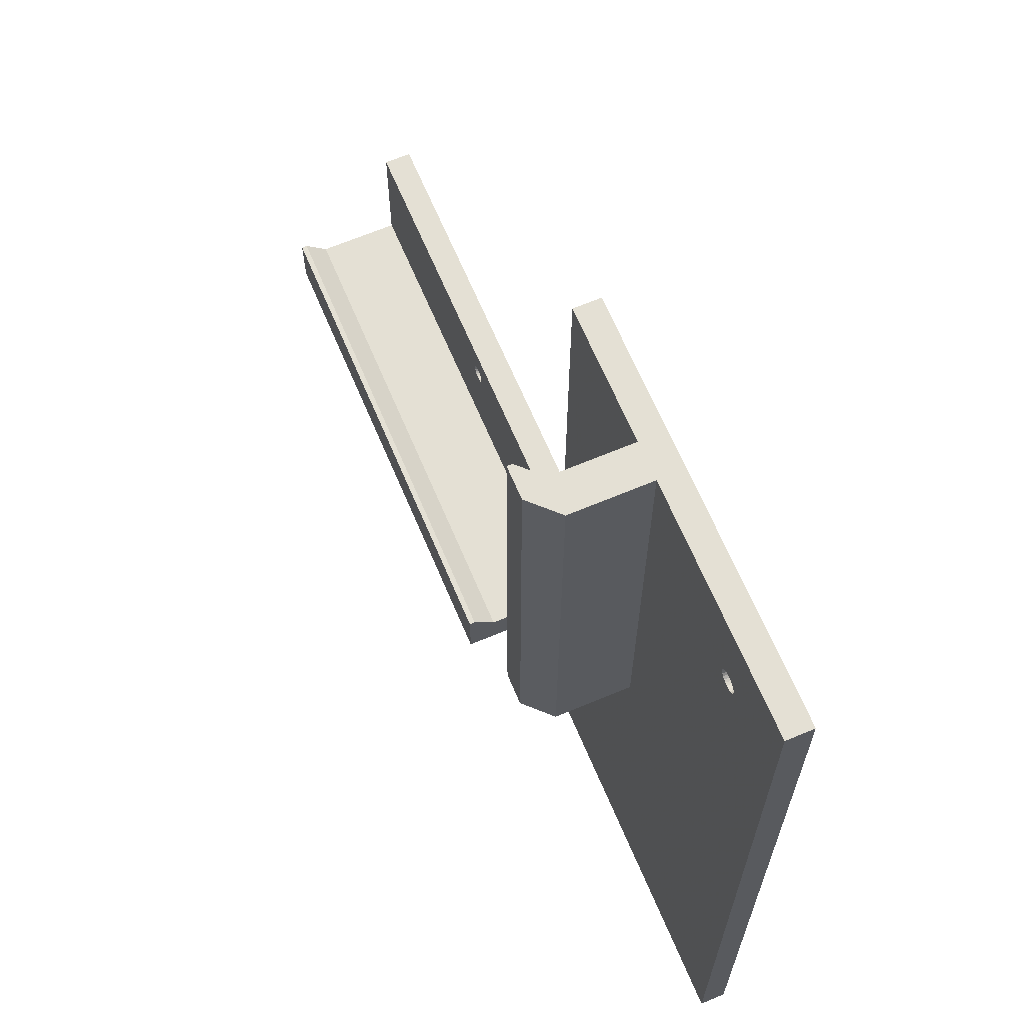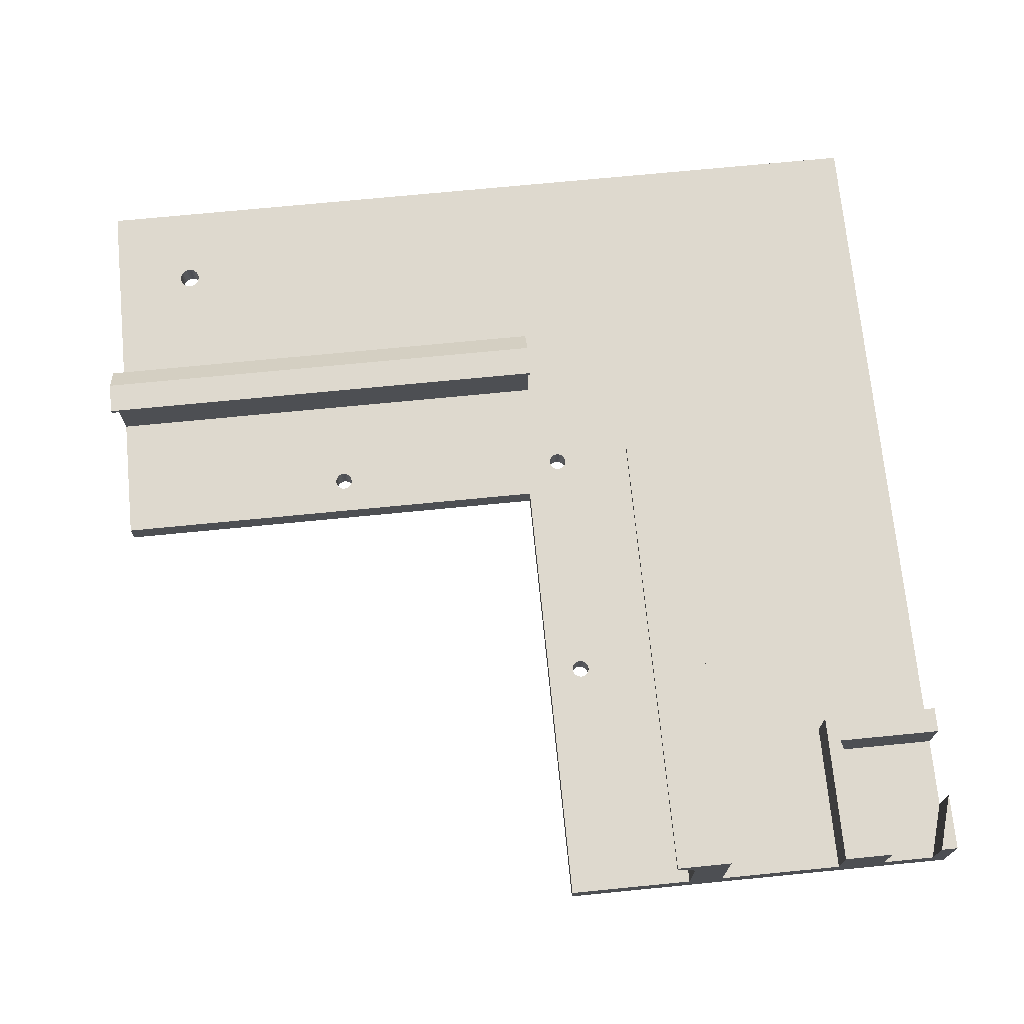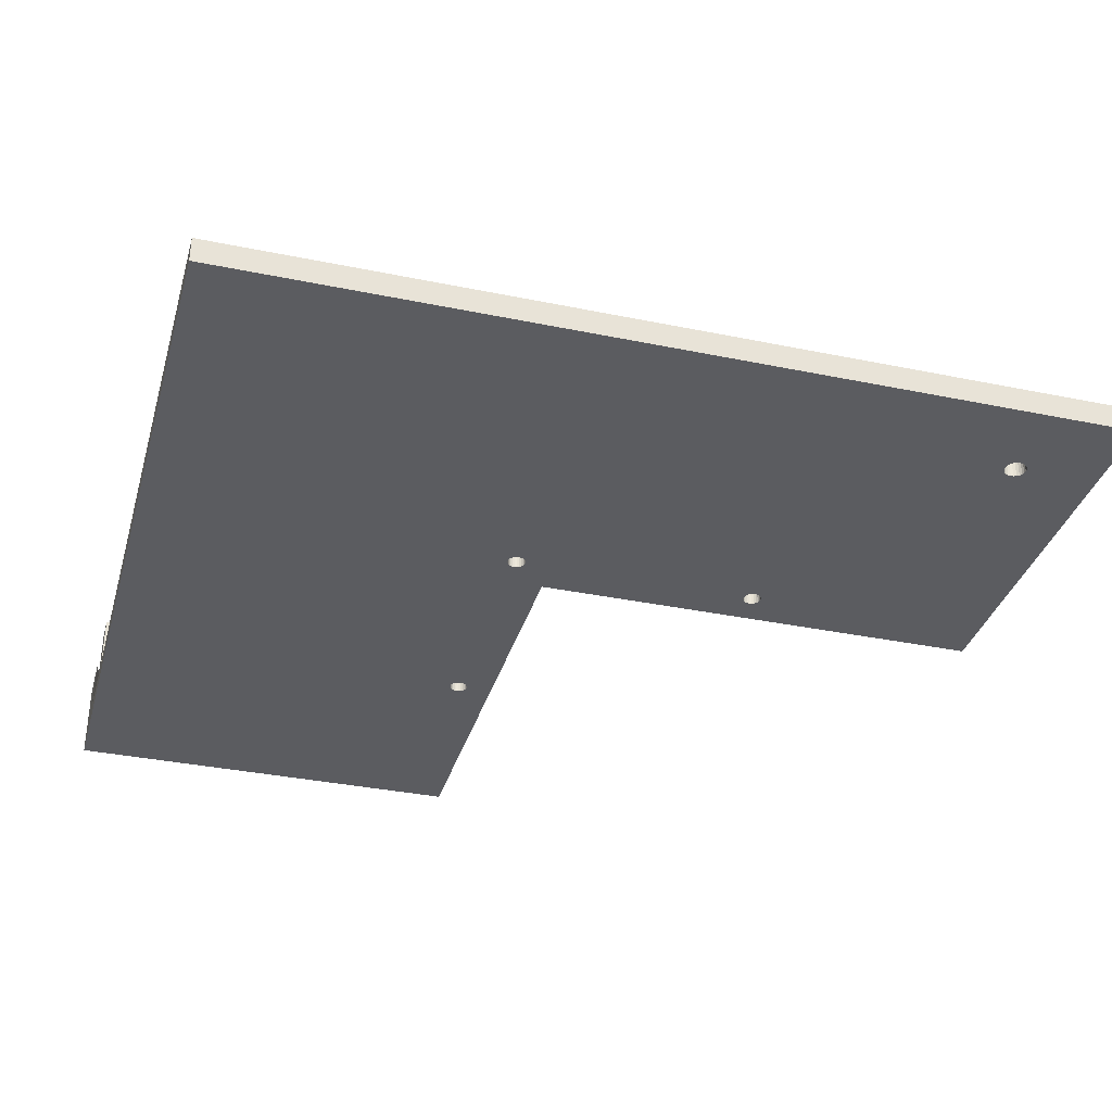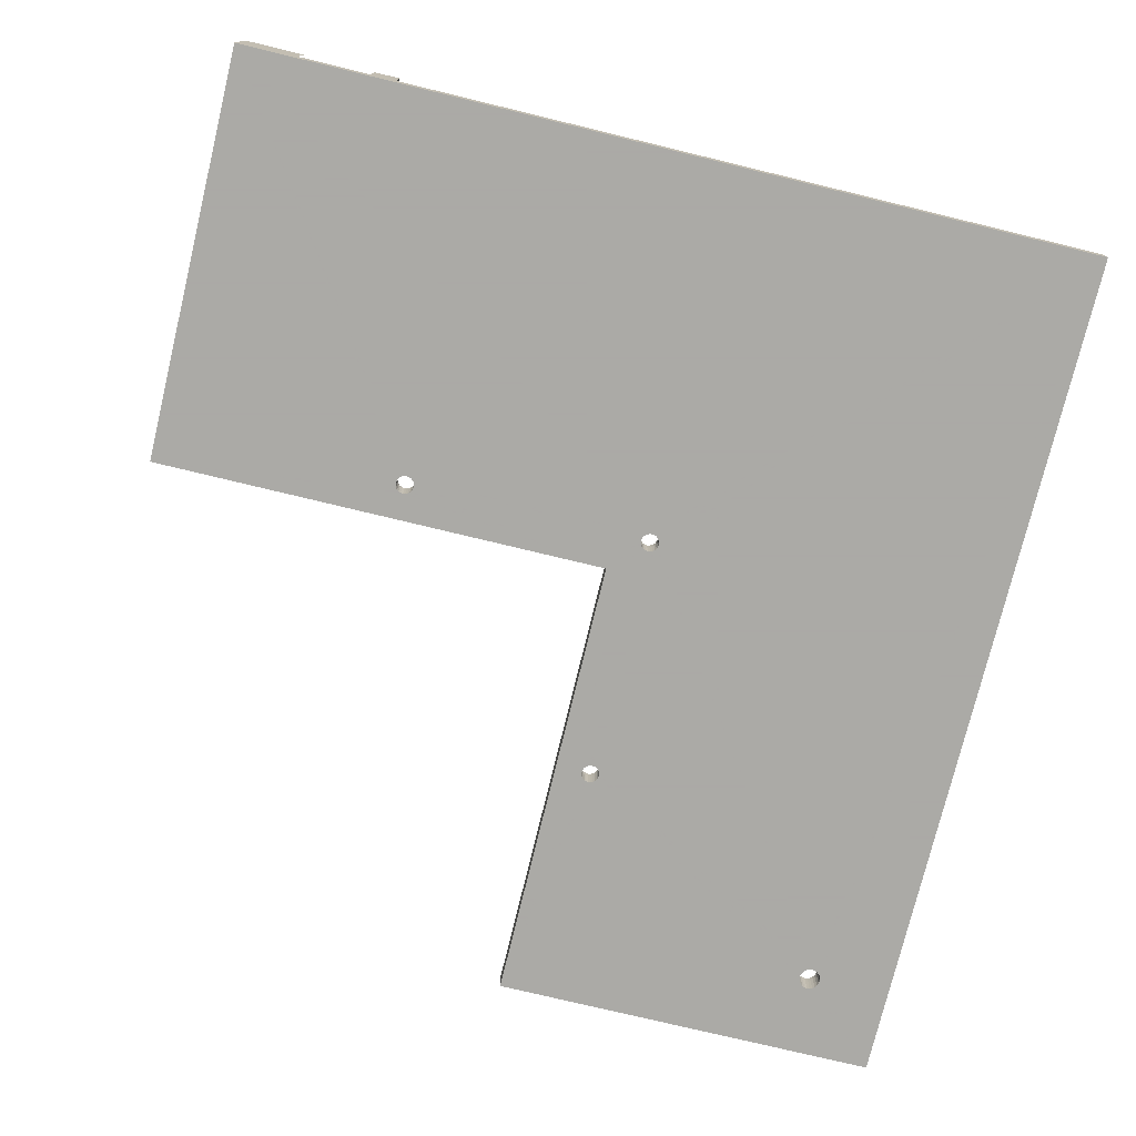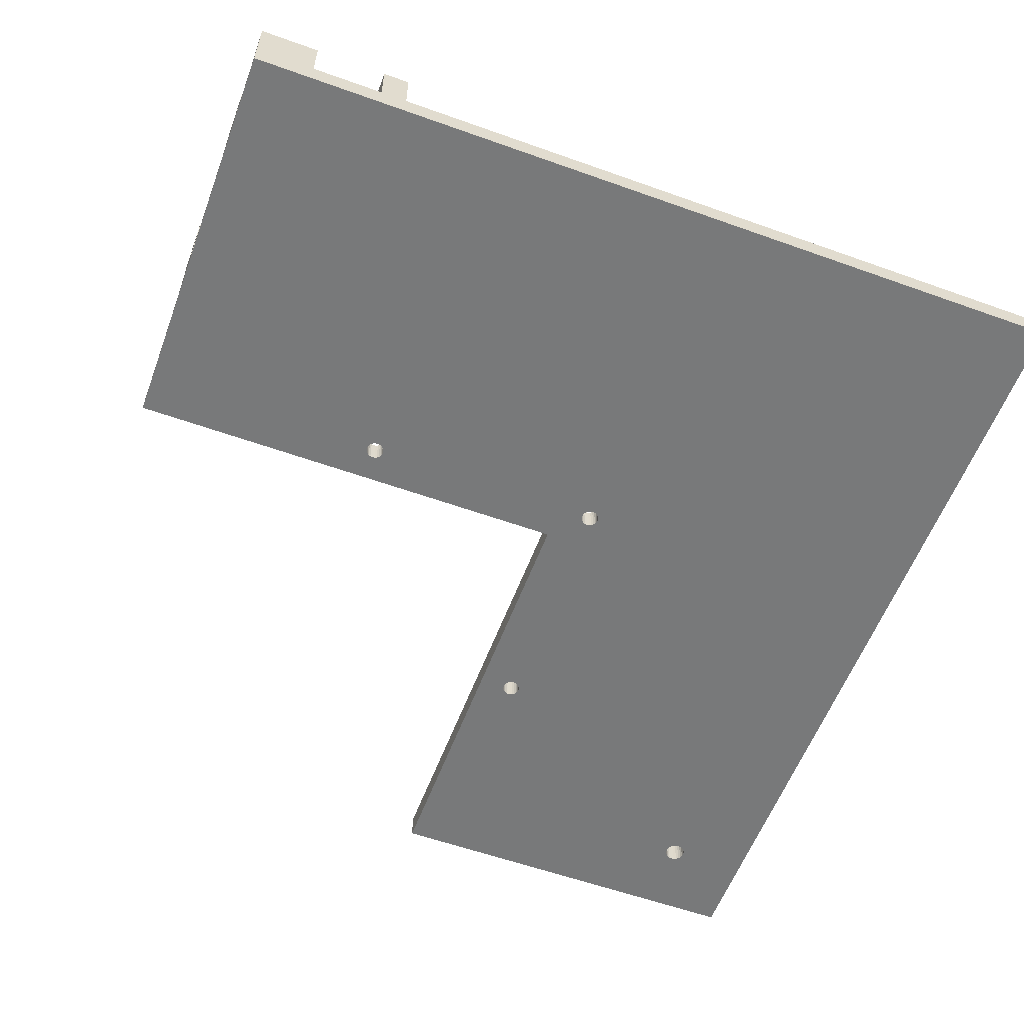
<metadata>
{"format":"obj","ext":"obj","renderer":"f3d","projection":"perspective","resolution":1024,"background":"white","views":[{"elev":66.1,"azim":67.1,"up":"+Y"},{"elev":71.6,"azim":-95.6,"up":"+Z"},{"elev":-34.5,"azim":74.5,"up":"+Z"},{"elev":-75.7,"azim":-13.6,"up":"+Z"},{"elev":-57.7,"azim":-20.4,"up":"+Z"}]}
</metadata>
<code>
v 212.8 96.8 85.3
v 212.8 97.26 85.3
v 213 97.68 85.3
v 213.3 98.04 85.3
v 213.6 98.32 85.3
v 214 98.49 85.3
v 214.5 98.55 85.3
v 215 98.49 85.3
v 215.4 98.32 85.3
v 215.7 98.04 85.3
v 216 97.68 85.3
v 216.2 97.26 85.3
v 216.2 96.8 85.3
v 216.2 96.35 85.3
v 216 95.93 85.3
v 215.7 95.57 85.3
v 215.4 95.29 85.3
v 215 95.11 85.3
v 214.5 95.05 85.3
v 214 95.11 85.3
v 213.6 95.29 85.3
v 213.3 95.57 85.3
v 213 95.93 85.3
v 212.8 96.35 85.3
v 212.8 96.8 90.3
v 212.8 96.35 90.3
v 213 95.93 90.3
v 213.3 95.57 90.3
v 213.6 95.29 90.3
v 214 95.11 90.3
v 214.5 95.05 90.3
v 215 95.11 90.3
v 215.4 95.29 90.3
v 215.7 95.57 90.3
v 216 95.93 90.3
v 216.2 96.35 90.3
v 216.2 96.8 90.3
v 216.2 97.26 90.3
v 216 97.68 90.3
v 215.7 98.04 90.3
v 215.4 98.32 90.3
v 215 98.49 90.3
v 214.5 98.55 90.3
v 214 98.49 90.3
v 213.6 98.32 90.3
v 213.3 98.04 90.3
v 213 97.68 90.3
v 212.8 97.26 90.3
v 164.2 48.3 85.3
v 164.3 48.76 85.3
v 164.5 49.18 85.3
v 164.8 49.54 85.3
v 165.1 49.82 85.3
v 165.5 49.99 85.3
v 166 50.05 85.3
v 166.5 49.99 85.3
v 166.9 49.82 85.3
v 167.2 49.54 85.3
v 167.5 49.18 85.3
v 167.7 48.76 85.3
v 167.8 48.3 85.3
v 167.7 47.85 85.3
v 167.5 47.43 85.3
v 167.2 47.07 85.3
v 166.9 46.79 85.3
v 166.5 46.61 85.3
v 166 46.55 85.3
v 165.5 46.61 85.3
v 165.1 46.79 85.3
v 164.8 47.07 85.3
v 164.5 47.43 85.3
v 164.3 47.85 85.3
v 164.2 48.3 90.3
v 164.3 47.85 90.3
v 164.5 47.43 90.3
v 164.8 47.07 90.3
v 165.1 46.79 90.3
v 165.5 46.61 90.3
v 166 46.55 90.3
v 166.5 46.61 90.3
v 166.9 46.79 90.3
v 167.2 47.07 90.3
v 167.5 47.43 90.3
v 167.7 47.85 90.3
v 167.8 48.3 90.3
v 167.7 48.76 90.3
v 167.5 49.18 90.3
v 167.2 49.54 90.3
v 166.9 49.82 90.3
v 166.5 49.99 90.3
v 166 50.05 90.3
v 165.5 49.99 90.3
v 165.1 49.82 90.3
v 164.8 49.54 90.3
v 164.5 49.18 90.3
v 164.3 48.76 90.3
v 212.8 48.3 85.3
v 212.8 48.76 85.3
v 213 49.18 85.3
v 213.3 49.54 85.3
v 213.6 49.82 85.3
v 214 49.99 85.3
v 214.5 50.05 85.3
v 215 49.99 85.3
v 215.4 49.82 85.3
v 215.7 49.54 85.3
v 216 49.18 85.3
v 216.2 48.76 85.3
v 216.2 48.3 85.3
v 216.2 47.85 85.3
v 216 47.43 85.3
v 215.7 47.07 85.3
v 215.4 46.79 85.3
v 215 46.61 85.3
v 214.5 46.55 85.3
v 214 46.61 85.3
v 213.6 46.79 85.3
v 213.3 47.07 85.3
v 213 47.43 85.3
v 212.8 47.85 85.3
v 212.8 48.3 90.3
v 212.8 47.85 90.3
v 213 47.43 90.3
v 213.3 47.07 90.3
v 213.6 46.79 90.3
v 214 46.61 90.3
v 214.5 46.55 90.3
v 215 46.61 90.3
v 215.4 46.79 90.3
v 215.7 47.07 90.3
v 216 47.43 90.3
v 216.2 47.85 90.3
v 216.2 48.3 90.3
v 216.2 48.76 90.3
v 216 49.18 90.3
v 215.7 49.54 90.3
v 215.4 49.82 90.3
v 215 49.99 90.3
v 214.5 50.05 90.3
v 214 49.99 90.3
v 213.6 49.82 90.3
v 213.3 49.54 90.3
v 213 49.18 90.3
v 212.8 48.76 90.3
v 128.9 -25.2 90.3
v 117.6 -21.9 90.3
v 117.6 -21.9 100.3
v 128.9 -25.2 100.3
v 117.6 -25.2 100.3
v 142.6 -4.197 90.3
v 142.6 -25.2 90.3
v 142.6 -25.2 100.3
v 142.6 -4.197 100.3
v 117.6 -11.49 90.3
v 117.6 -11.49 100.3
v 147.6 -1.696 90.3
v 117.6 -1.696 90.3
v 117.6 -1.696 100.3
v 147.6 -1.696 100.3
v 147.6 -25.2 90.3
v 147.6 -25.2 100.3
v 284.5 -25.2 90.3
v 284.5 145.2 90.3
v 239.5 145.2 90.3
v 239.5 53.3 90.3
v 232.5 53.3 90.3
v 232.5 145.2 90.3
v 207.5 145.2 90.3
v 207.5 55.3 90.3
v 117.6 55.3 90.3
v 117.6 30.3 90.3
v 209.5 30.3 90.3
v 209.5 23.3 90.3
v 117.6 23.3 90.3
v 270.2 129 90.3
v 270.2 128.4 90.3
v 270 127.9 90.3
v 269.6 127.5 90.3
v 269.2 127.2 90.3
v 268.7 127 90.3
v 268.1 126.9 90.3
v 267.6 127 90.3
v 267.1 127.2 90.3
v 266.7 127.5 90.3
v 266.3 127.9 90.3
v 266.1 128.4 90.3
v 266.1 129 90.3
v 266.1 129.5 90.3
v 266.3 130 90.3
v 266.7 130.4 90.3
v 267.1 130.8 90.3
v 267.6 131 90.3
v 268.1 131.1 90.3
v 268.7 131 90.3
v 269.2 130.8 90.3
v 269.6 130.4 90.3
v 270 130 90.3
v 270.2 129.5 90.3
v 239.5 145.2 105.3
v 234.5 145.2 110.3
v 234.5 53.3 110.3
v 239.5 53.3 105.3
v 228.5 145.2 110.3
v 228.5 53.3 110.3
v 284.5 145.2 85.3
v 207.5 145.2 85.3
v 232.5 145.2 105.3
v 228.5 145.2 109.3
v 270.2 129 85.3
v 270.2 128.4 85.3
v 270 127.9 85.3
v 269.6 127.5 85.3
v 269.2 127.2 85.3
v 268.7 127 85.3
v 268.1 126.9 85.3
v 267.6 127 85.3
v 267.1 127.2 85.3
v 266.7 127.5 85.3
v 266.3 127.9 85.3
v 266.1 128.4 85.3
v 266.1 129 85.3
v 266.1 129.5 85.3
v 266.3 130 85.3
v 266.7 130.4 85.3
v 267.1 130.8 85.3
v 267.6 131 85.3
v 268.1 131.1 85.3
v 268.7 131 85.3
v 269.2 130.8 85.3
v 269.6 130.4 85.3
v 270 130 85.3
v 270.2 129.5 85.3
v 117.6 -25.2 85.3
v 284.5 -25.2 85.3
v 117.6 23.3 110.3
v 117.6 34.3 110.3
v 117.6 34.3 109.3
v 117.6 30.3 105.3
v 117.6 55.3 85.3
v 209.5 34.3 110.3
v 209.5 34.3 109.3
v 209.5 23.3 110.3
v 228.5 53.3 109.3
v 232.5 53.3 105.3
v 207.5 55.3 85.3
v 209.5 30.3 105.3
f 2 48 1
f 1 48 25
f 1 25 24
f 24 25 26
f 24 26 23
f 23 26 27
f 23 27 22
f 22 27 28
f 22 28 21
f 21 28 29
f 21 29 20
f 20 29 30
f 20 30 19
f 19 30 31
f 19 31 18
f 18 31 32
f 18 32 17
f 17 32 33
f 17 33 16
f 16 33 34
f 16 34 15
f 15 34 35
f 15 35 14
f 14 35 36
f 14 36 13
f 13 36 37
f 13 37 12
f 12 37 38
f 12 38 11
f 11 38 39
f 11 39 10
f 10 39 40
f 10 40 9
f 9 40 41
f 9 41 8
f 8 41 42
f 8 42 7
f 7 42 43
f 7 43 6
f 6 43 44
f 6 44 5
f 5 44 45
f 5 45 4
f 4 45 46
f 4 46 3
f 3 46 47
f 3 47 2
f 2 47 48
f 50 96 49
f 49 96 73
f 49 73 72
f 72 73 74
f 72 74 71
f 71 74 75
f 71 75 70
f 70 75 76
f 70 76 69
f 69 76 77
f 69 77 68
f 68 77 78
f 68 78 67
f 67 78 79
f 67 79 66
f 66 79 80
f 66 80 65
f 65 80 81
f 65 81 64
f 64 81 82
f 64 82 63
f 63 82 83
f 63 83 62
f 62 83 84
f 62 84 61
f 61 84 85
f 61 85 60
f 60 85 86
f 60 86 59
f 59 86 87
f 59 87 58
f 58 87 88
f 58 88 57
f 57 88 89
f 57 89 56
f 56 89 90
f 56 90 55
f 55 90 91
f 55 91 54
f 54 91 92
f 54 92 53
f 53 92 93
f 53 93 52
f 52 93 94
f 52 94 51
f 51 94 95
f 51 95 50
f 50 95 96
f 98 144 97
f 97 144 121
f 97 121 120
f 120 121 122
f 120 122 119
f 119 122 123
f 119 123 118
f 118 123 124
f 118 124 117
f 117 124 125
f 117 125 116
f 116 125 126
f 116 126 115
f 115 126 127
f 115 127 114
f 114 127 128
f 114 128 113
f 113 128 129
f 113 129 112
f 112 129 130
f 112 130 111
f 111 130 131
f 111 131 110
f 110 131 132
f 110 132 109
f 109 132 133
f 109 133 108
f 108 133 134
f 108 134 107
f 107 134 135
f 107 135 106
f 106 135 136
f 106 136 105
f 105 136 137
f 105 137 104
f 104 137 138
f 104 138 103
f 103 138 139
f 103 139 102
f 102 139 140
f 102 140 101
f 101 140 141
f 101 141 100
f 100 141 142
f 100 142 99
f 99 142 143
f 99 143 98
f 98 143 144
f 145 146 148
f 148 146 147
f 147 149 148
f 150 151 153
f 153 151 152
f 154 150 155
f 155 150 153
f 156 157 159
f 159 157 158
f 160 156 161
f 161 156 159
f 152 161 153
f 153 161 159
f 153 159 158
f 158 155 153
f 146 145 154
f 154 145 150
f 150 145 151
f 48 168 25
f 25 168 169
f 25 169 26
f 26 169 27
f 27 169 28
f 28 169 29
f 29 169 30
f 30 169 31
f 31 169 32
f 32 169 166
f 32 166 33
f 33 166 34
f 34 166 35
f 35 166 36
f 36 166 37
f 37 166 167
f 37 167 38
f 38 167 39
f 39 167 40
f 40 167 41
f 41 167 42
f 42 167 168
f 42 168 43
f 43 168 44
f 44 168 45
f 45 168 46
f 46 168 47
f 47 168 48
f 74 73 170
f 170 73 96
f 170 96 95
f 95 94 170
f 170 94 93
f 170 93 92
f 92 91 170
f 170 91 169
f 169 91 90
f 169 90 89
f 89 88 169
f 169 88 87
f 169 87 86
f 86 85 169
f 169 85 84
f 169 84 172
f 172 84 83
f 172 83 82
f 82 81 172
f 172 81 80
f 172 80 79
f 172 79 171
f 171 79 78
f 171 78 77
f 77 76 171
f 171 76 75
f 171 75 74
f 171 74 170
f 122 121 169
f 169 121 144
f 169 144 143
f 143 142 169
f 169 142 141
f 169 141 140
f 140 139 169
f 169 139 138
f 169 138 166
f 166 138 137
f 166 137 136
f 136 135 166
f 166 135 134
f 166 134 133
f 133 132 166
f 166 132 131
f 166 131 130
f 166 130 172
f 172 130 129
f 172 129 128
f 128 127 172
f 172 127 126
f 172 126 125
f 125 124 172
f 172 124 123
f 172 123 122
f 172 122 169
f 157 156 174
f 174 156 173
f 173 156 160
f 173 160 162
f 163 177 162
f 162 177 178
f 162 178 165
f 165 178 179
f 165 179 180
f 164 192 163
f 163 192 193
f 163 193 194
f 165 185 164
f 164 185 186
f 164 186 187
f 162 165 173
f 173 165 166
f 173 166 172
f 198 175 163
f 163 175 176
f 163 176 177
f 180 181 165
f 165 181 182
f 165 182 183
f 183 184 165
f 165 184 185
f 187 188 164
f 164 188 189
f 164 189 190
f 190 191 164
f 164 191 192
f 194 195 163
f 163 195 196
f 163 196 197
f 197 198 163
f 200 201 199
f 199 201 202
f 201 200 204
f 204 200 203
f 199 207 200
f 200 207 208
f 200 208 203
f 207 199 167
f 167 199 164
f 167 164 206
f 206 164 205
f 205 164 163
f 206 168 167
f 210 176 209
f 209 176 175
f 209 175 232
f 232 175 198
f 232 198 231
f 231 198 197
f 231 197 230
f 230 197 196
f 230 196 229
f 229 196 195
f 229 195 228
f 228 195 194
f 228 194 227
f 227 194 193
f 227 193 226
f 226 193 192
f 226 192 225
f 225 192 191
f 225 191 224
f 224 191 190
f 224 190 223
f 223 190 189
f 223 189 222
f 222 189 188
f 222 188 221
f 221 188 187
f 221 187 220
f 220 187 186
f 220 186 219
f 219 186 185
f 219 185 218
f 218 185 184
f 218 184 217
f 217 184 183
f 217 183 216
f 216 183 182
f 216 182 215
f 215 182 181
f 215 181 214
f 214 181 180
f 214 180 213
f 213 180 179
f 213 179 212
f 212 179 178
f 212 178 211
f 211 178 177
f 211 177 210
f 210 177 176
f 148 149 145
f 145 149 233
f 145 233 151
f 151 233 160
f 151 160 152
f 152 160 161
f 233 234 160
f 160 234 162
f 163 162 205
f 205 162 234
f 174 233 157
f 157 233 154
f 157 154 158
f 158 154 155
f 235 238 174
f 174 238 171
f 174 171 239
f 239 171 170
f 236 237 235
f 235 237 238
f 239 233 174
f 154 233 146
f 146 233 149
f 146 149 147
f 236 240 237
f 237 240 241
f 236 235 240
f 240 235 242
f 174 173 235
f 235 173 242
f 208 243 203
f 203 243 204
f 207 244 208
f 208 244 243
f 167 166 207
f 207 166 244
f 206 245 168
f 168 245 169
f 241 240 246
f 246 240 242
f 246 242 173
f 173 172 246
f 238 246 171
f 171 246 172
f 199 202 164
f 164 202 165
f 24 245 1
f 1 245 206
f 1 206 2
f 2 206 3
f 3 206 4
f 4 206 5
f 5 206 6
f 6 206 7
f 7 206 8
f 8 206 9
f 9 206 221
f 9 221 220
f 24 23 245
f 245 23 22
f 245 22 21
f 21 20 245
f 245 20 19
f 245 19 18
f 18 17 245
f 245 17 105
f 245 105 104
f 105 17 106
f 106 17 16
f 106 16 107
f 107 16 15
f 107 15 215
f 215 15 14
f 215 14 216
f 216 14 13
f 216 13 217
f 217 13 12
f 217 12 218
f 218 12 219
f 219 12 11
f 219 11 10
f 219 10 220
f 220 10 9
f 50 49 239
f 239 49 72
f 239 72 71
f 71 70 239
f 239 70 233
f 233 70 69
f 233 69 68
f 68 67 233
f 233 67 66
f 233 66 116
f 116 66 65
f 116 65 117
f 117 65 64
f 117 64 118
f 118 64 63
f 118 63 119
f 119 63 245
f 119 245 120
f 120 245 97
f 97 245 98
f 98 245 99
f 99 245 100
f 100 245 101
f 101 245 102
f 102 245 103
f 103 245 104
f 63 62 245
f 245 62 61
f 245 61 60
f 60 59 245
f 245 59 58
f 245 58 57
f 57 56 245
f 245 56 55
f 245 55 239
f 239 55 54
f 239 54 53
f 53 52 239
f 239 52 51
f 239 51 50
f 233 116 234
f 234 116 115
f 234 115 114
f 114 113 234
f 234 113 112
f 234 112 111
f 111 110 234
f 234 110 109
f 234 109 214
f 214 109 108
f 214 108 215
f 215 108 107
f 210 209 205
f 205 209 232
f 205 232 231
f 231 230 205
f 205 230 229
f 205 229 228
f 228 227 205
f 205 227 226
f 205 226 225
f 205 225 206
f 206 225 224
f 206 224 223
f 223 222 206
f 206 222 221
f 214 213 234
f 234 213 212
f 234 212 211
f 234 211 205
f 205 211 210
f 170 169 239
f 239 169 245
f 237 241 238
f 238 241 246
f 165 202 244
f 244 202 201
f 244 201 204
f 204 243 244
f 244 166 165

</code>
